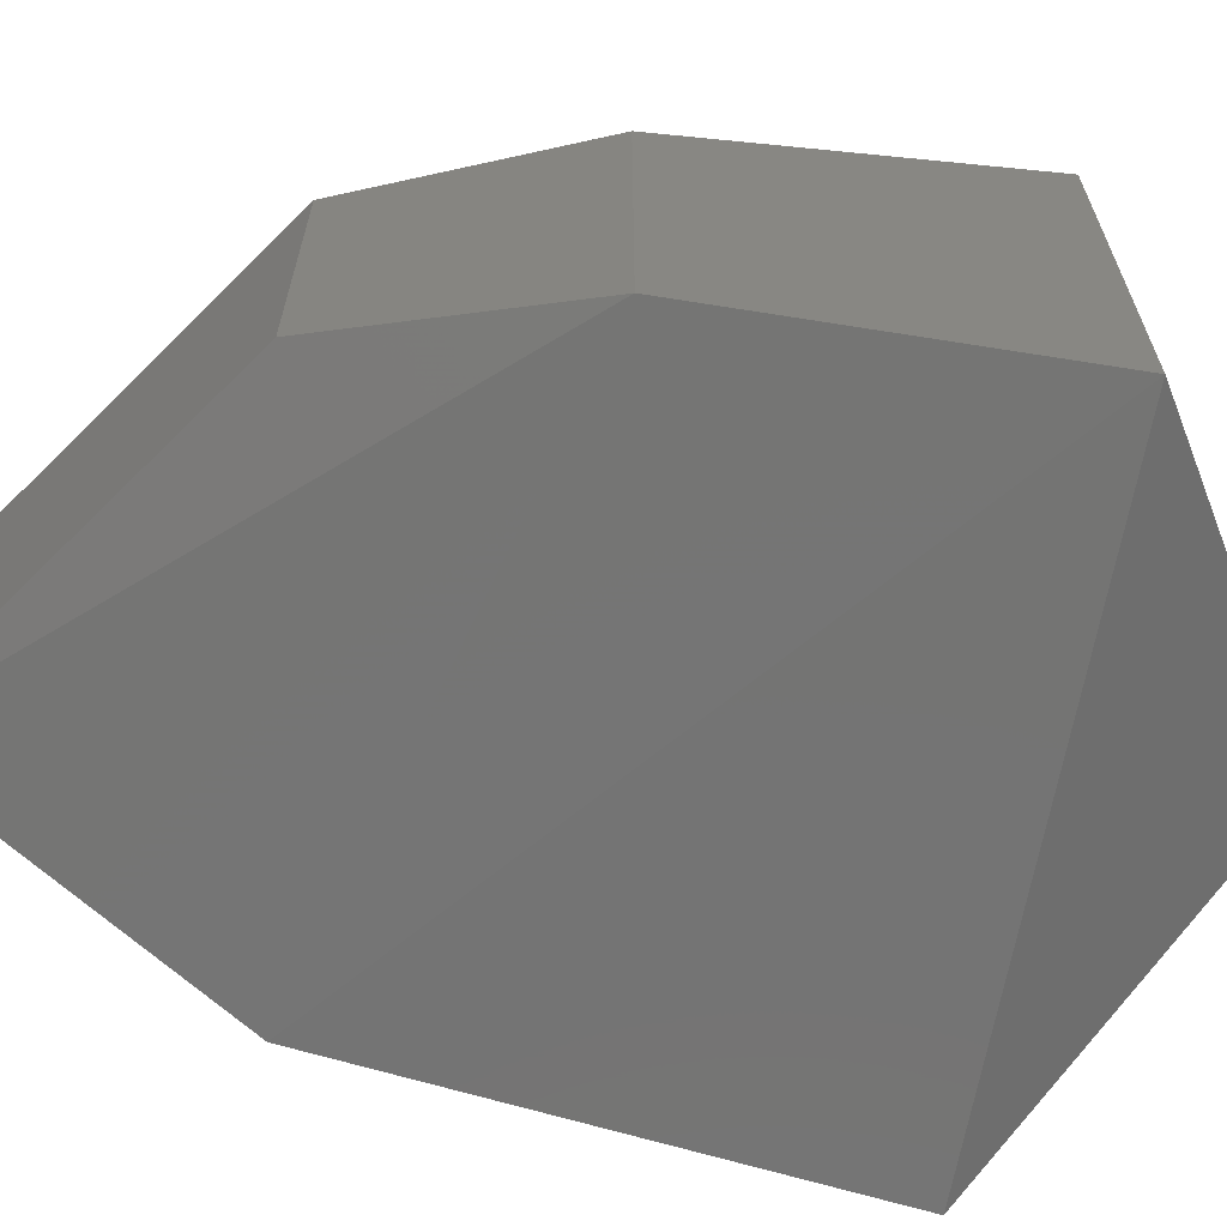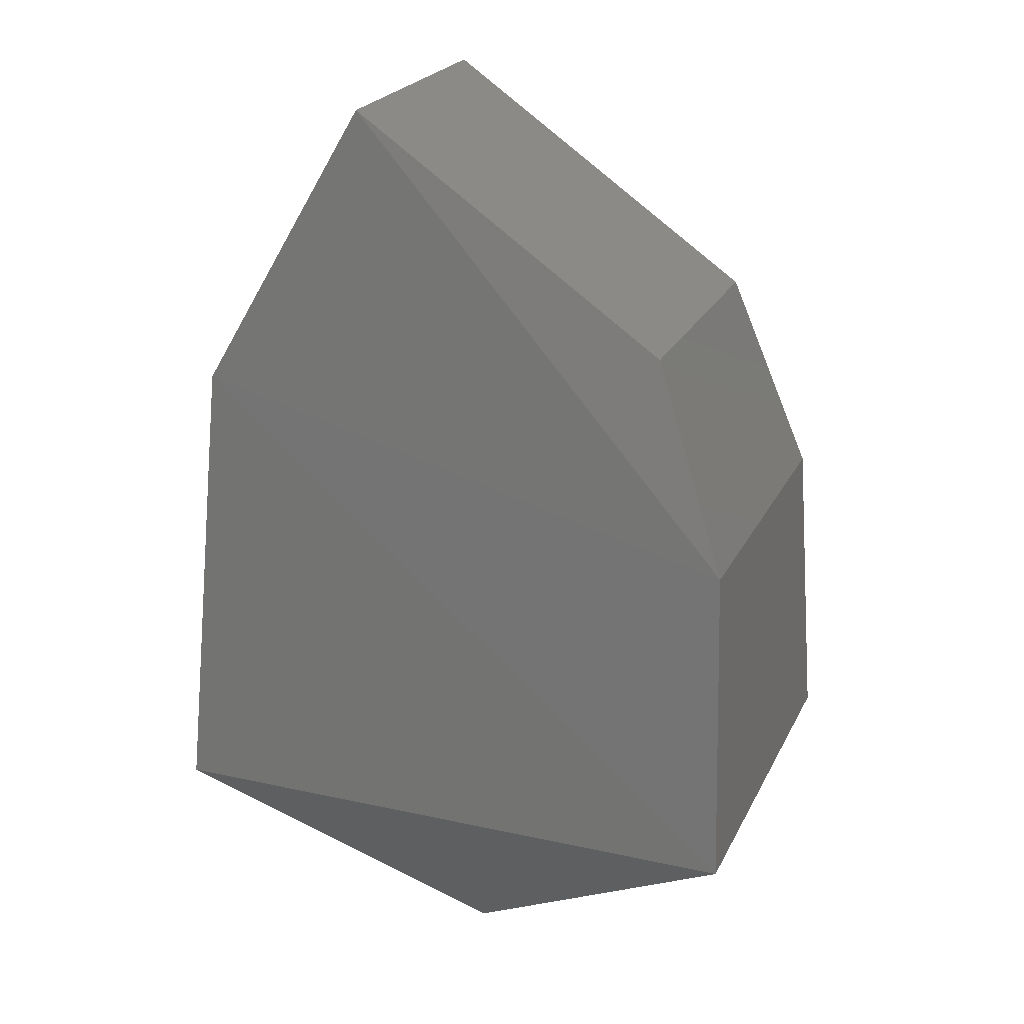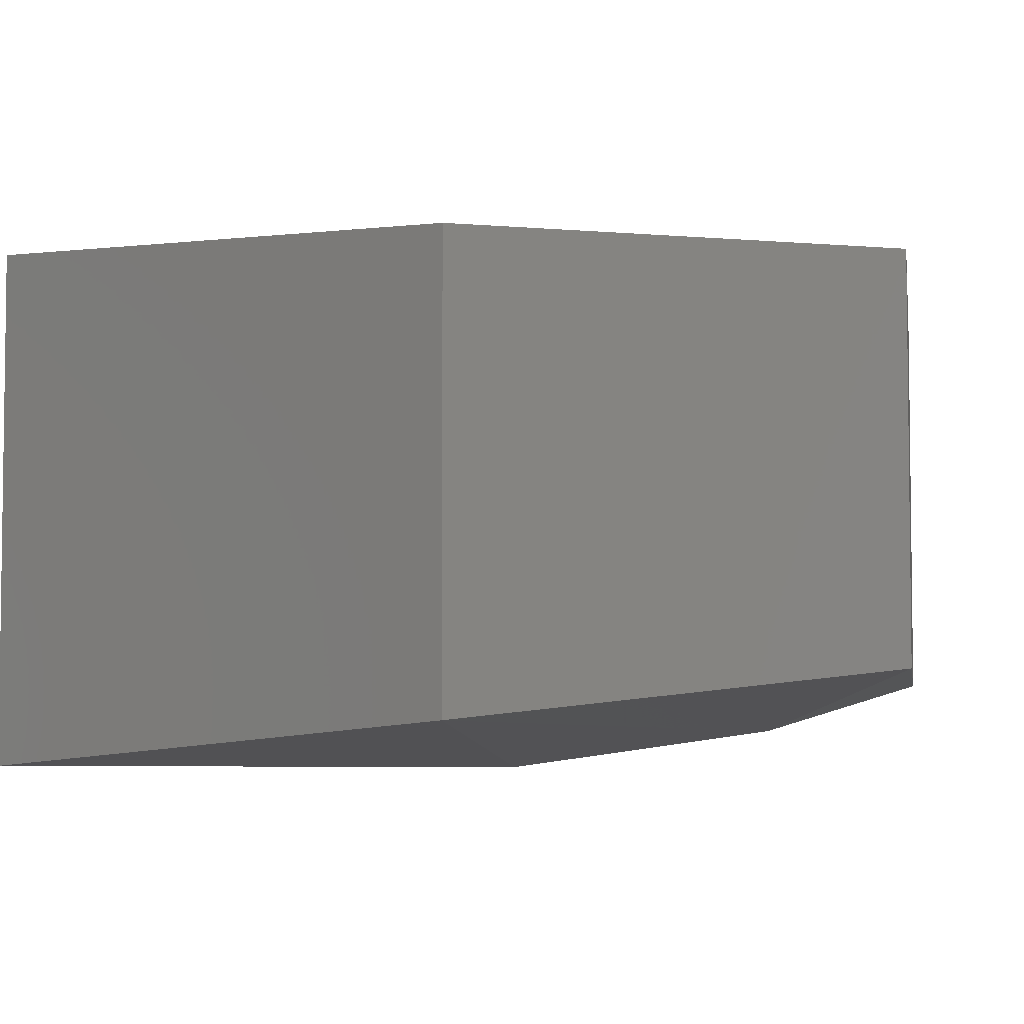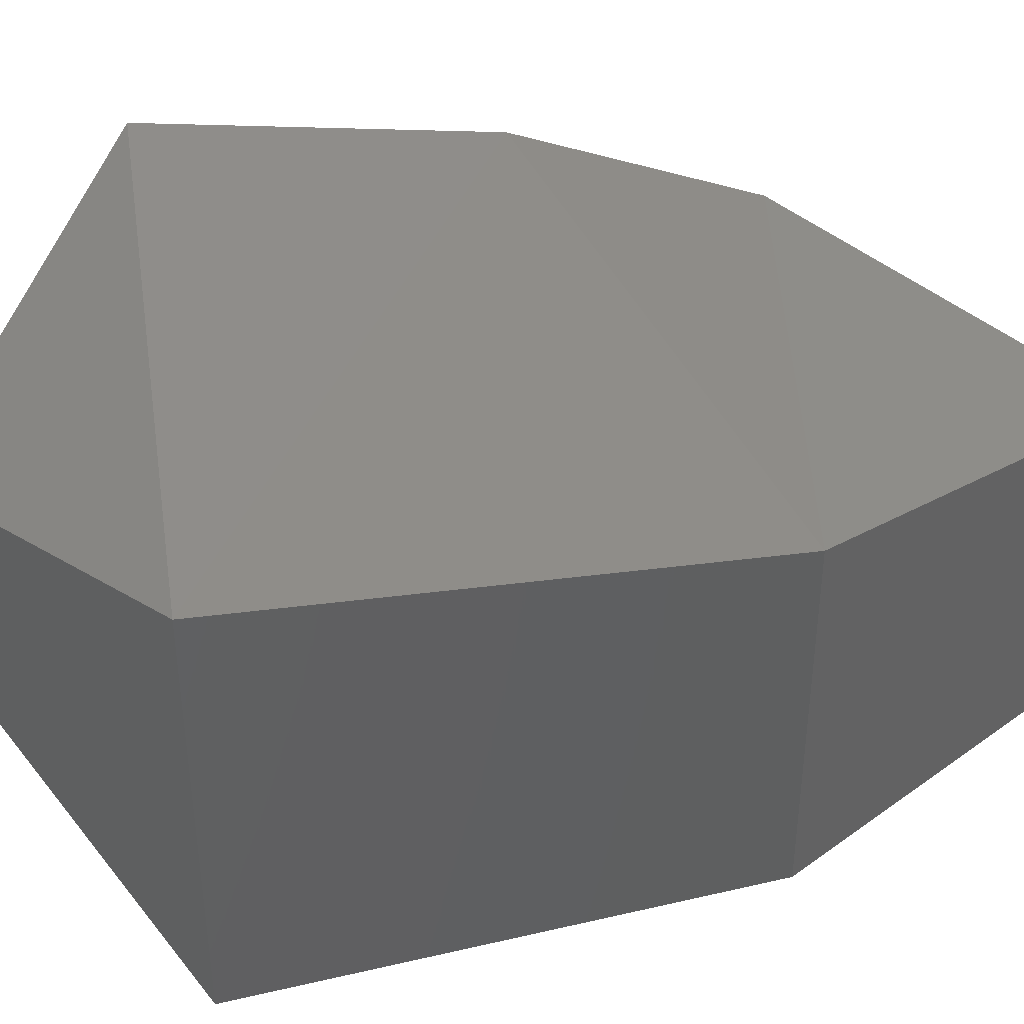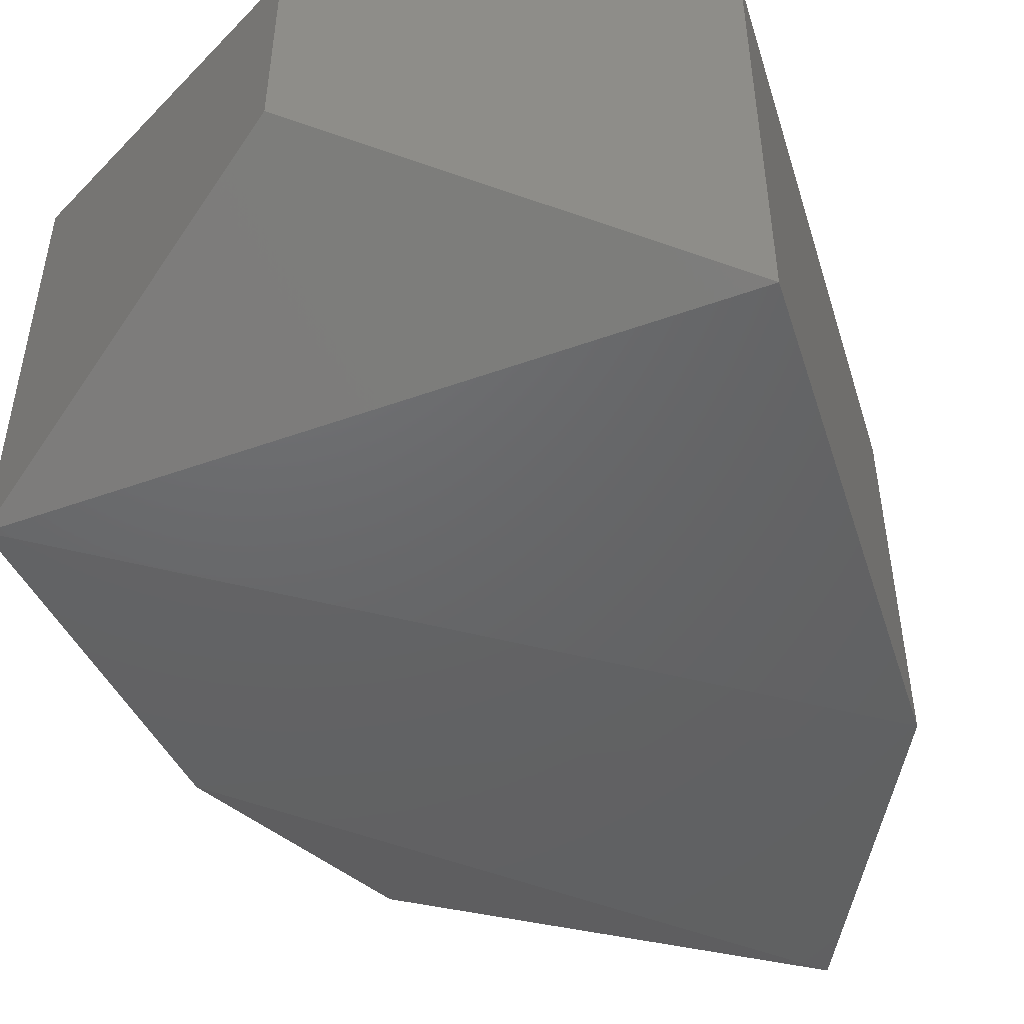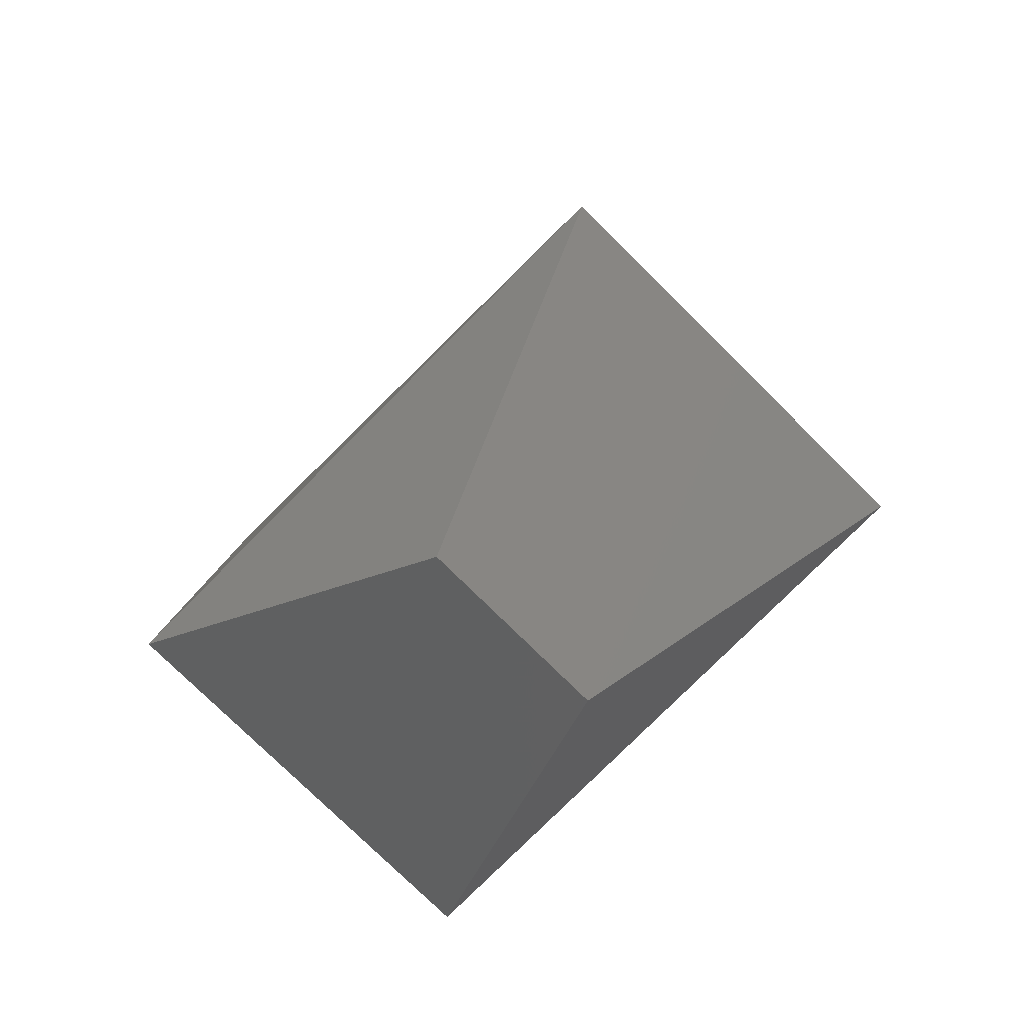
<metadata>
{"format":"stl","ext":"stl","renderer":"f3d","projection":"perspective","resolution":1024,"background":"white","views":[{"elev":-66.0,"azim":79.7,"up":"+Y"},{"elev":22.9,"azim":20.7,"up":"+Z"},{"elev":-5.3,"azim":-47.0,"up":"+Y"},{"elev":41.7,"azim":-98.7,"up":"+Y"},{"elev":-50.7,"azim":-158.7,"up":"+Y"},{"elev":-77.0,"azim":45.3,"up":"+Z"}]}
</metadata>
<code>
# stl→obj: 14 verts, 24 faces
v 615 -126 673.8
v 615 -126.1 673.8
v 615.1 -126 673.7
v 615.1 -126.1 673.7
v 615.2 -126 673.6
v 615.2 -126.1 673.6
v 615.2 -126 673.4
v 615.2 -126.1 673.4
v 615.1 -126 673.4
v 614.9 -126 673.4
v 614.9 -126 673.6
v 614.9 -126.1 673.6
v 614.9 -126.1 673.4
v 615.1 -126.1 673.4
f 1 2 3
f 2 3 4
f 3 4 5
f 4 5 6
f 5 6 7
f 6 7 8
f 9 7 10
f 7 10 5
f 10 5 11
f 5 11 3
f 11 3 1
f 4 2 6
f 2 6 12
f 6 12 8
f 12 8 13
f 8 13 14
f 10 13 11
f 13 11 12
f 11 12 1
f 12 1 2
f 13 14 10
f 14 10 9
f 7 8 9
f 8 9 14

</code>
